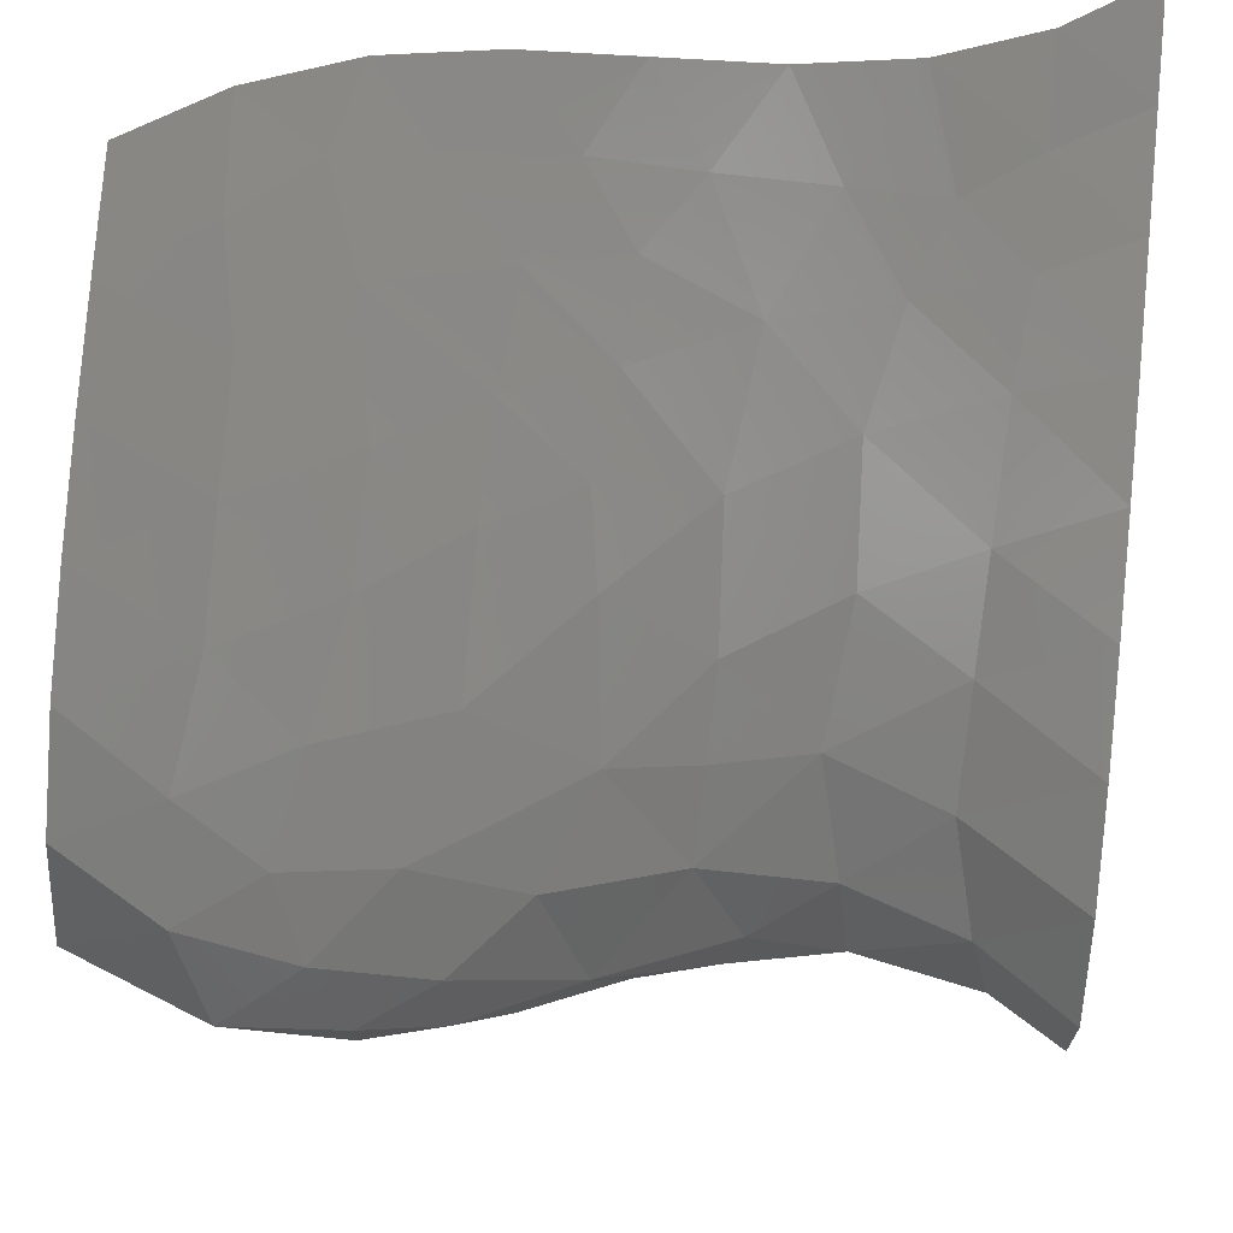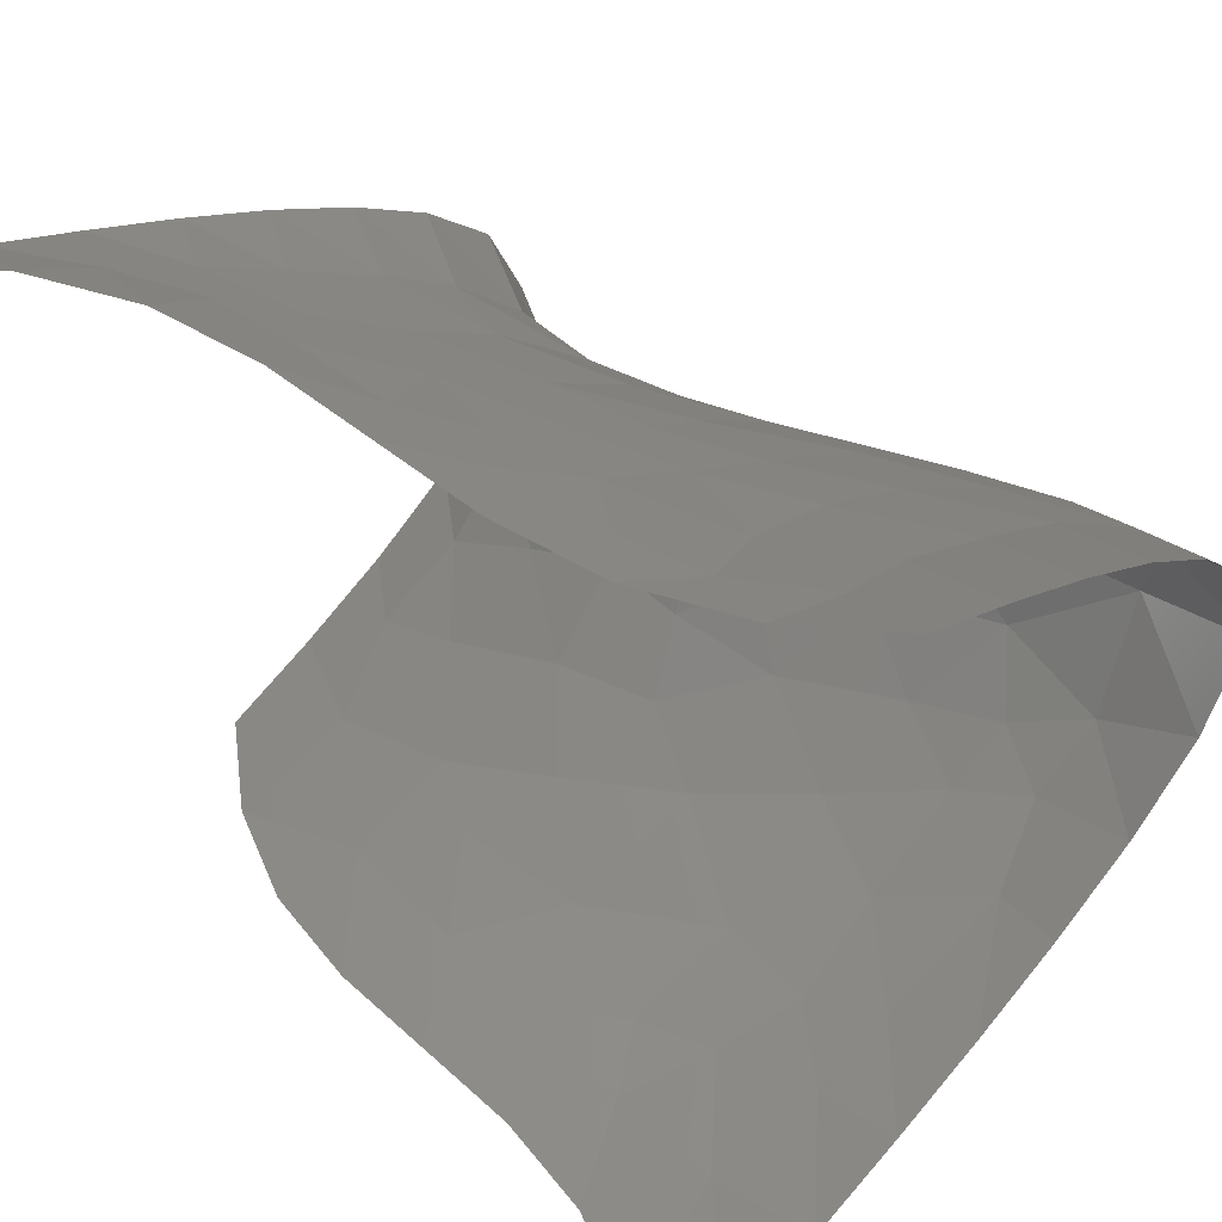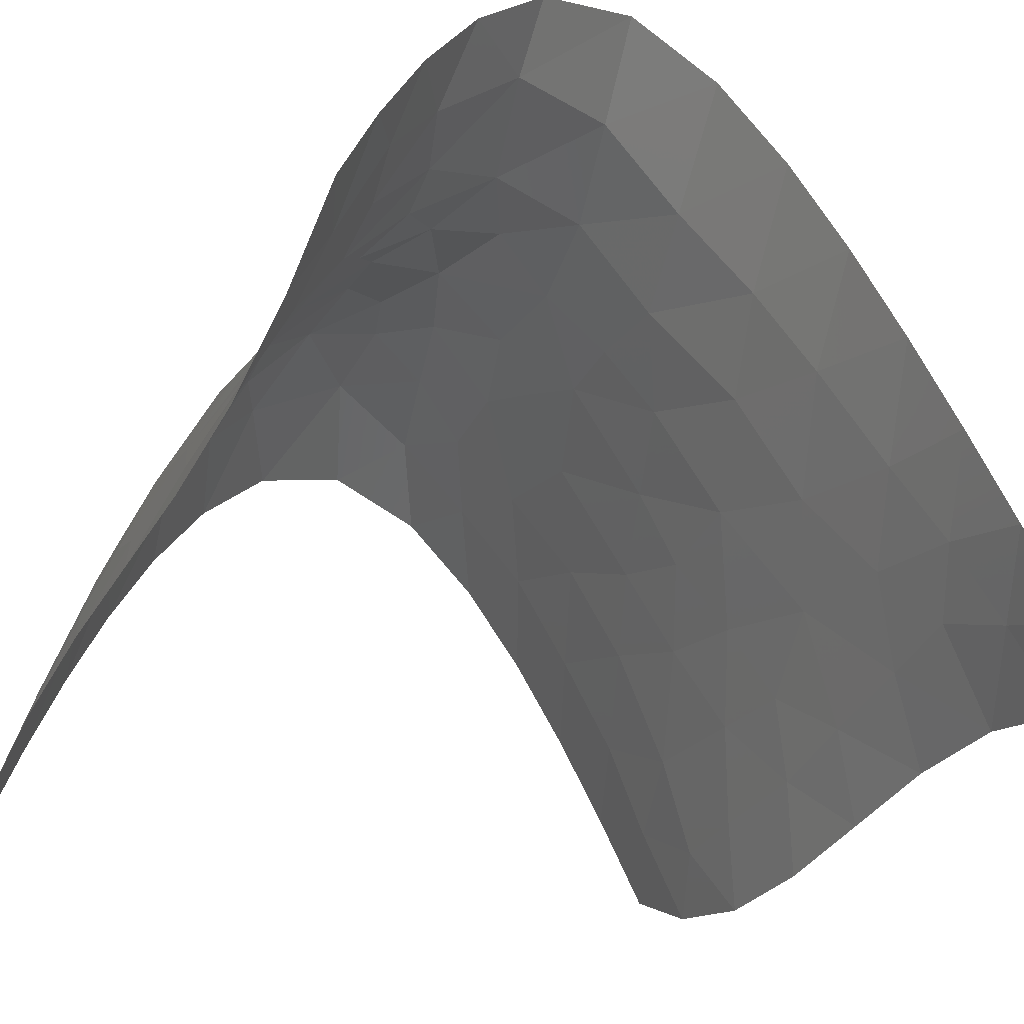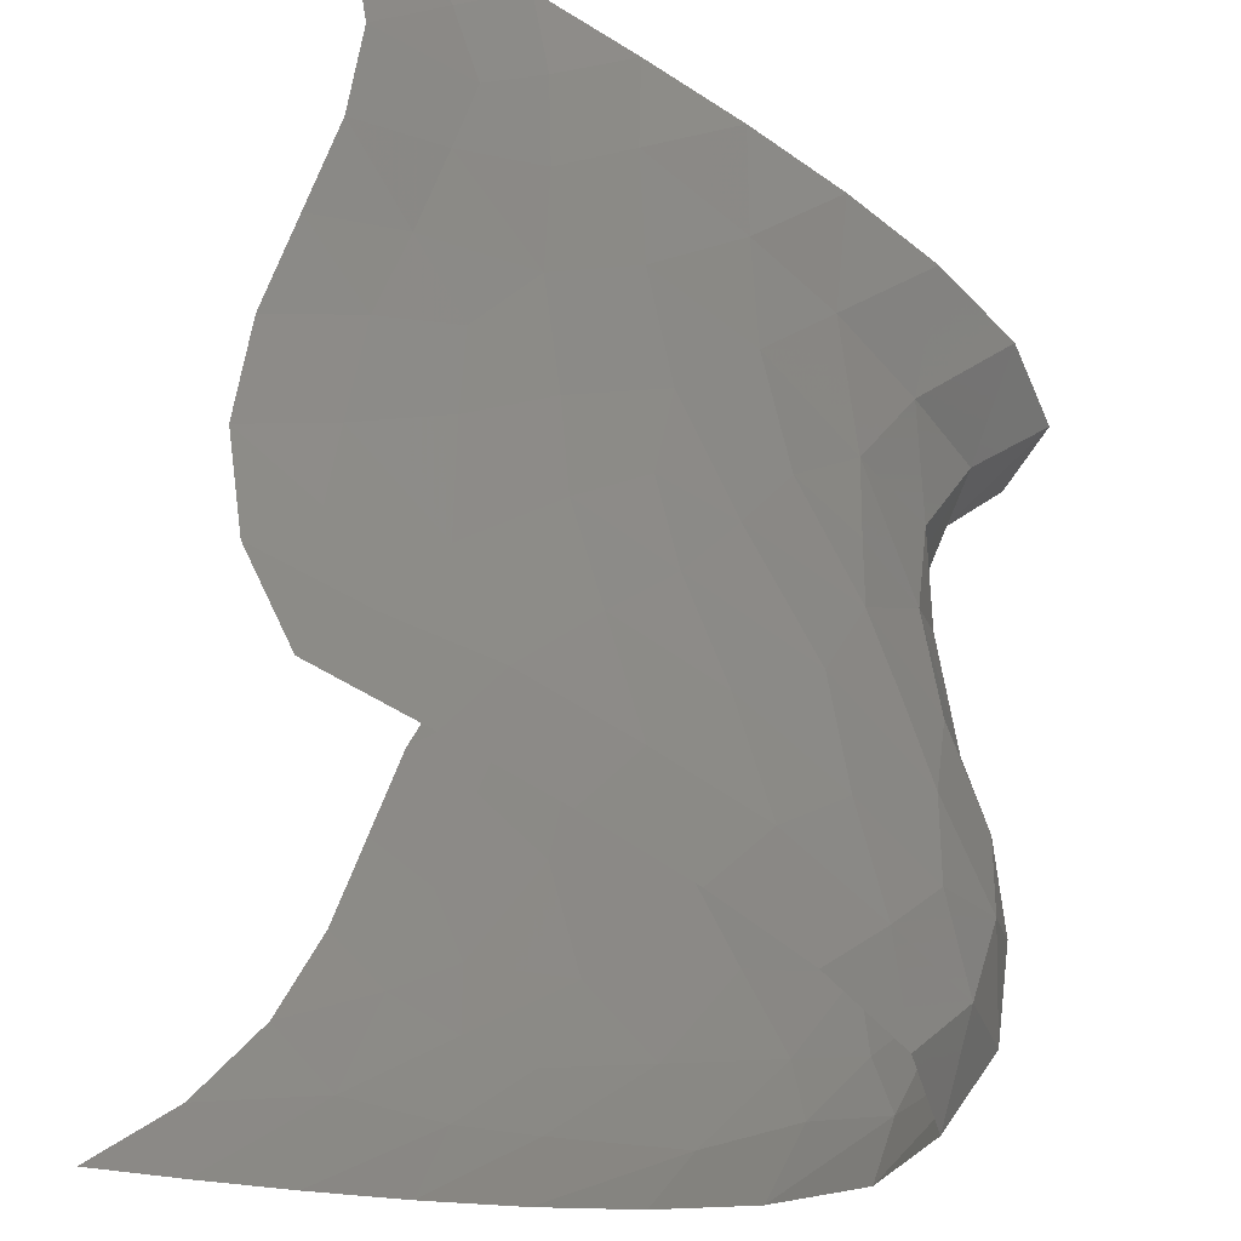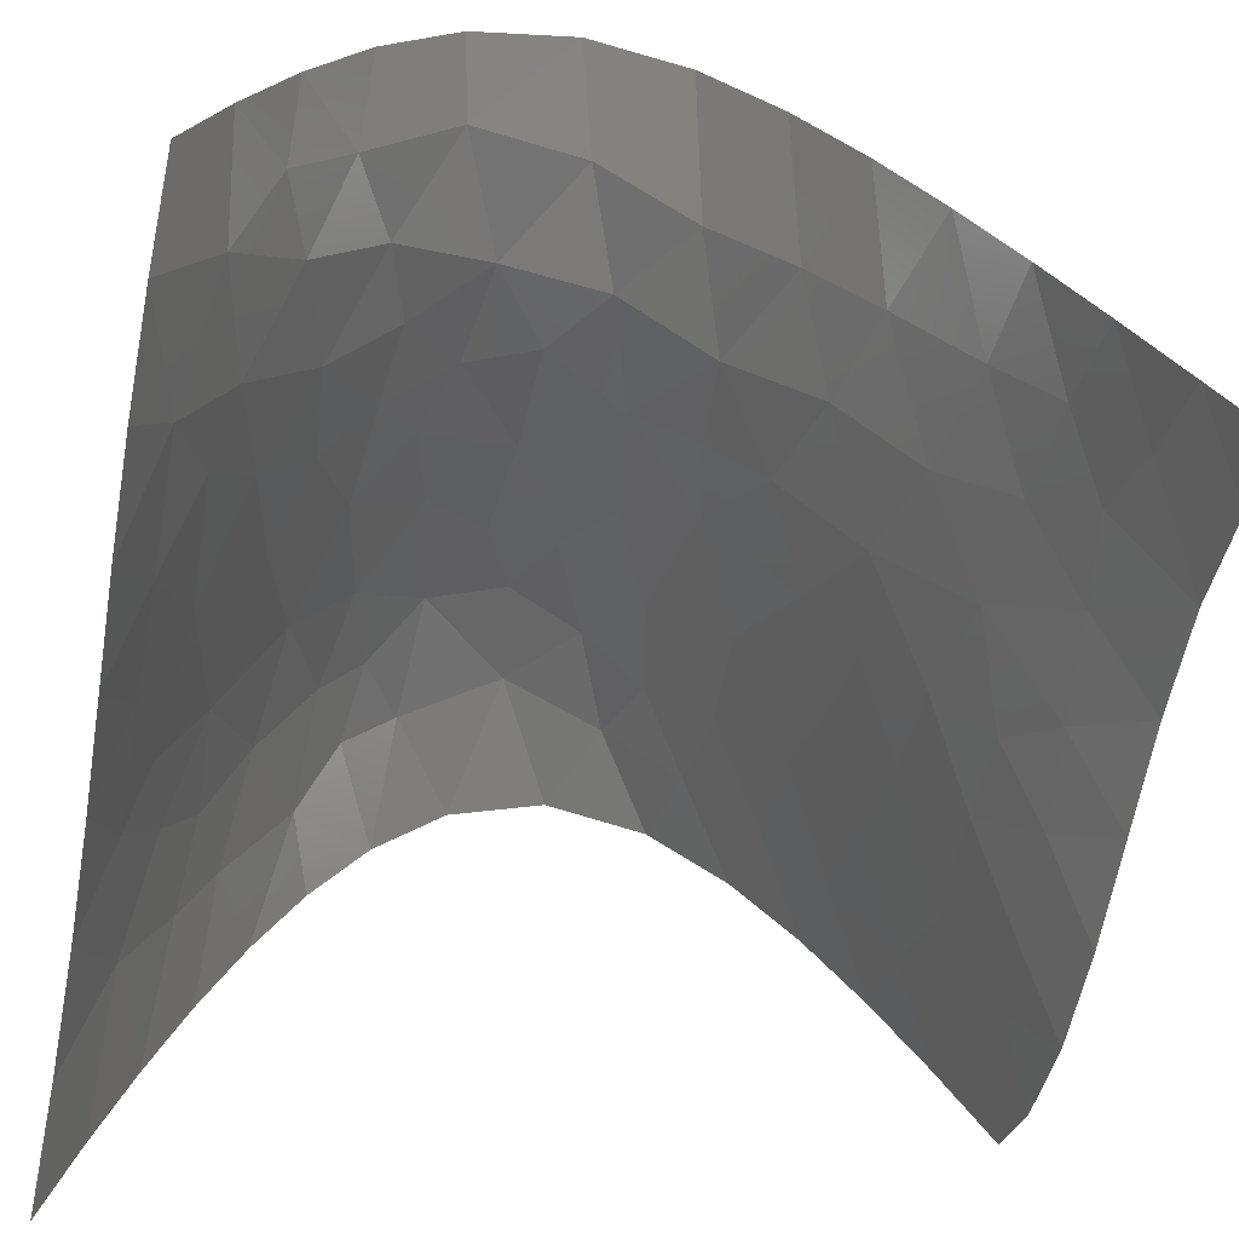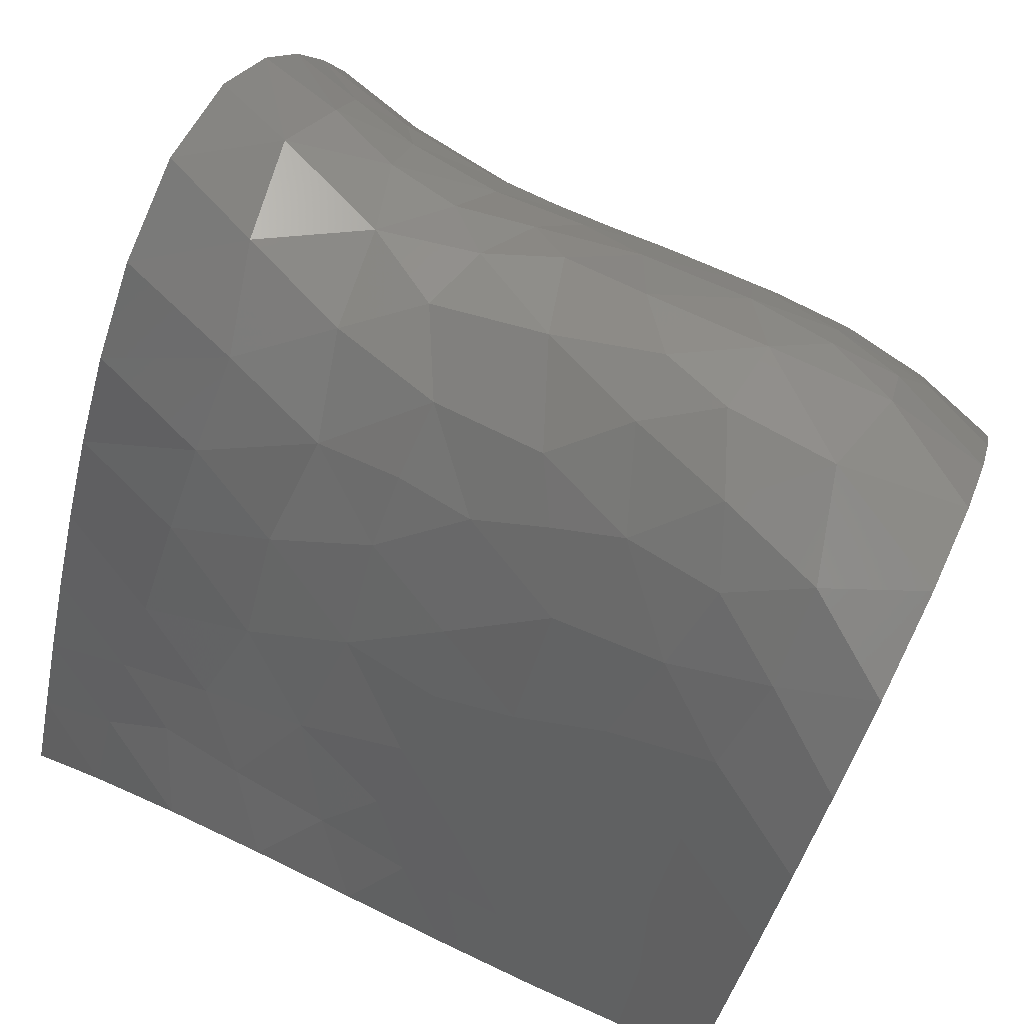
<metadata>
{"format":"stl","ext":"stl","renderer":"f3d","projection":"perspective","resolution":1024,"background":"white","views":[{"elev":53.3,"azim":5.9,"up":"+Y"},{"elev":49.9,"azim":-136.4,"up":"+Y"},{"elev":-41.6,"azim":59.9,"up":"+Z"},{"elev":50.8,"azim":-74.6,"up":"+Y"},{"elev":-62.4,"azim":80.8,"up":"+Z"},{"elev":75.1,"azim":-154.1,"up":"+Z"}]}
</metadata>
<code>
# stl→obj: 136 verts, 227 faces
v 1.318 1 1.255
v 1 1 1
v 1 1.102 1.392
v 4 3.819 1.361
v 3.682 4 1.255
v 4 4 1
v 3.683 3.798 1.563
v 3.31 4 1.421
v 3.428 3.738 1.726
v 4 3.635 1.72
v 3.096 3.772 1.742
v 2.908 4 1.49
v 3.212 3.332 2.306
v 3.61 3.14 2.538
v 3.231 3.044 2.667
v 3.465 1.385 2.602
v 3.067 1.471 2.741
v 3.421 1.624 2.966
v 2.092 4 1.51
v 1.918 3.833 1.806
v 1.69 4 1.579
v 2.331 3.825 1.747
v 3.674 3.601 1.869
v 4 3.446 2.076
v 3.633 3.405 2.169
v 1.417 1.11 1.754
v 1.69 1 1.421
v 3.31 3.566 1.98
v 1 4 2
v 1.331 3.814 2.094
v 1 3.814 2.36
v 2.899 3.537 2.077
v 4 3.247 2.427
v 2.5 4 1.5
v 1.723 3.665 2.166
v 1.4 3.614 2.423
v 1 1.214 1.781
v 2.438 3.285 2.54
v 2.127 3.253 2.701
v 2.143 3.455 2.371
v 2.125 2.954 3.137
v 1.793 3.196 2.935
v 2.703 3.798 1.75
v 1.859 1.079 1.78
v 2.092 1 1.49
v 2.003 1.136 2.01
v 1.707 1.172 2.096
v 2.302 1.081 1.81
v 2.5 1 1.5
v 1.802 3.416 2.569
v 2.824 3.238 2.499
v 2.845 2.939 2.871
v 1.965 1.264 2.435
v 2.484 3.098 2.792
v 1.399 3.401 2.796
v 1.399 3.169 3.159
v 2.392 1.377 2.693
v 2.797 1.319 2.465
v 2.442 1.194 2.182
v 2.495 3.473 2.244
v 3.167 2.718 3.019
v 1.701 2.964 3.312
v 1.988 2.677 3.517
v 2.938 1.197 2.134
v 2.518 3.66 1.964
v 2.188 3.652 2.04
v 1 1.478 2.547
v 1.318 1.348 2.491
v 1 1.338 2.167
v 1 3.146 3.372
v 1 3.396 3.054
v 1.318 4 1.745
v 2.02 1.461 2.958
v 1.641 1.401 2.785
v 3.577 2.593 3.117
v 3.254 2.36 3.238
v 1 3.615 2.713
v 4 1.496 3.101
v 3.747 1.807 3.246
v 4 1.763 3.401
v 2.119 2.341 3.68
v 1.734 2.483 3.758
v 1.596 3.862 1.861
v 3.593 2.895 2.836
v 1.281 1.556 2.997
v 1 1.641 2.918
v 4 2.79 3.092
v 4 3.032 2.769
v 1.337 2.919 3.504
v 1.597 1.269 2.39
v 1.34 1.242 2.177
v 3.175 1.252 2.274
v 3.615 1.176 2.196
v 1 2.843 3.639
v 3.205 1.102 1.871
v 2.716 1.096 1.838
v 2.908 1 1.51
v 3.682 1 1.745
v 3.31 1 1.579
v 1.859 2.198 3.794
v 2.128 2.086 3.688
v 4 1.137 2.38
v 4 1 2
v 1 1.839 3.271
v 2.817 1.654 3.08
v 2.411 1.604 3.144
v 2.638 1.789 3.297
v 2.299 1.854 3.492
v 1.345 2.618 3.756
v 1 2.46 3.748
v 2.817 2.473 3.301
v 3.666 2.222 3.316
v 4 2.502 3.373
v 3.301 1.969 3.237
v 2.535 2.141 3.518
v 1.978 1.658 3.343
v 1.831 1.903 3.666
v 2.373 2.519 3.469
v 2.533 2.768 3.176
v 2.986 2.165 3.335
v 4 2.136 3.529
v 1 2.099 3.58
v 1.381 1.866 3.578
v 1.456 2.235 3.842
v 1.397 1.681 3.31
v 3.728 1.49 2.883
v 4 1.297 2.75
v 2.917 1.9 3.281
v 1.649 1.724 3.454
v 3.117 1.702 3.064
v 1.661 1.58 3.204
v 3.762 1.297 2.555
v 2.697 1.485 2.846
v 2.837 2.724 3.1
v 1.626 2.733 3.604
v 2.25 2.717 3.357
f 1 2 3
f 4 5 6
f 7 8 5
f 7 9 8
f 5 4 7
f 7 4 10
f 8 11 12
f 8 9 11
f 13 14 15
f 16 17 18
f 19 20 21
f 20 19 22
f 23 9 7
f 24 25 23
f 1 26 27
f 28 9 23
f 28 25 13
f 23 25 28
f 29 30 31
f 28 13 32
f 11 28 32
f 28 11 9
f 10 24 23
f 7 10 23
f 33 25 24
f 25 33 14
f 13 25 14
f 19 34 22
f 30 35 36
f 1 3 26
f 37 26 3
f 38 39 40
f 41 42 39
f 43 12 11
f 32 43 11
f 27 44 45
f 46 44 47
f 48 49 45
f 50 36 35
f 40 50 35
f 51 15 52
f 53 46 47
f 38 54 39
f 55 42 56
f 57 58 59
f 60 51 38
f 44 48 45
f 44 46 48
f 26 44 27
f 26 47 44
f 61 52 15
f 41 62 42
f 41 63 62
f 41 39 54
f 64 59 58
f 50 55 36
f 51 54 38
f 51 52 54
f 65 66 22
f 35 66 40
f 67 68 69
f 43 34 12
f 34 43 22
f 32 65 43
f 65 22 43
f 56 70 71
f 62 56 42
f 29 72 30
f 73 53 74
f 57 53 73
f 46 53 59
f 59 53 57
f 66 35 20
f 22 66 20
f 46 59 48
f 61 75 76
f 13 51 32
f 51 13 15
f 60 32 51
f 31 36 77
f 31 30 36
f 78 79 80
f 63 81 82
f 72 83 30
f 35 83 20
f 83 35 30
f 84 75 61
f 85 74 68
f 67 85 68
f 86 85 67
f 72 21 83
f 21 20 83
f 75 84 87
f 65 32 60
f 40 60 38
f 40 66 60
f 65 60 66
f 42 50 39
f 42 55 50
f 50 40 39
f 33 88 14
f 84 88 87
f 56 89 70
f 89 56 62
f 90 74 53
f 74 90 68
f 47 90 53
f 26 91 47
f 92 17 16
f 93 92 16
f 91 90 47
f 68 90 91
f 89 94 70
f 95 92 93
f 69 91 37
f 91 69 68
f 91 26 37
f 92 95 64
f 49 96 97
f 96 64 95
f 59 64 96
f 96 49 48
f 59 96 48
f 98 95 93
f 99 95 98
f 88 84 14
f 84 15 14
f 61 15 84
f 81 100 82
f 100 81 101
f 102 103 93
f 103 98 93
f 86 104 85
f 55 71 77
f 71 55 56
f 36 55 77
f 105 106 107
f 106 108 107
f 106 57 73
f 94 109 110
f 109 94 89
f 76 111 61
f 75 112 76
f 87 113 75
f 18 114 79
f 101 115 108
f 108 115 107
f 116 108 106
f 108 116 117
f 73 116 106
f 115 118 111
f 54 119 41
f 119 54 52
f 76 120 111
f 120 115 111
f 112 114 76
f 121 112 113
f 113 112 75
f 104 122 123
f 122 124 123
f 125 85 104
f 123 125 104
f 78 126 79
f 127 126 78
f 18 126 16
f 126 18 79
f 100 101 117
f 108 117 101
f 107 128 105
f 118 81 63
f 79 121 80
f 112 121 79
f 79 114 112
f 123 117 129
f 129 117 116
f 125 123 129
f 115 128 107
f 115 120 128
f 92 58 17
f 64 58 92
f 17 130 18
f 128 130 105
f 130 17 105
f 131 74 85
f 74 131 73
f 127 132 126
f 132 16 126
f 130 114 18
f 128 114 130
f 131 116 73
f 129 116 131
f 125 131 85
f 125 129 131
f 102 132 127
f 132 102 93
f 16 132 93
f 124 117 123
f 124 100 117
f 118 119 111
f 133 58 57
f 133 105 17
f 58 133 17
f 134 52 61
f 134 111 119
f 111 134 61
f 52 134 119
f 133 106 105
f 57 106 133
f 124 122 110
f 109 124 110
f 100 124 82
f 109 82 124
f 97 95 99
f 97 96 95
f 114 120 76
f 128 120 114
f 135 109 89
f 109 135 82
f 62 135 89
f 135 63 82
f 62 63 135
f 136 63 41
f 136 119 118
f 119 136 41
f 63 136 118
f 81 115 101
f 81 118 115

</code>
